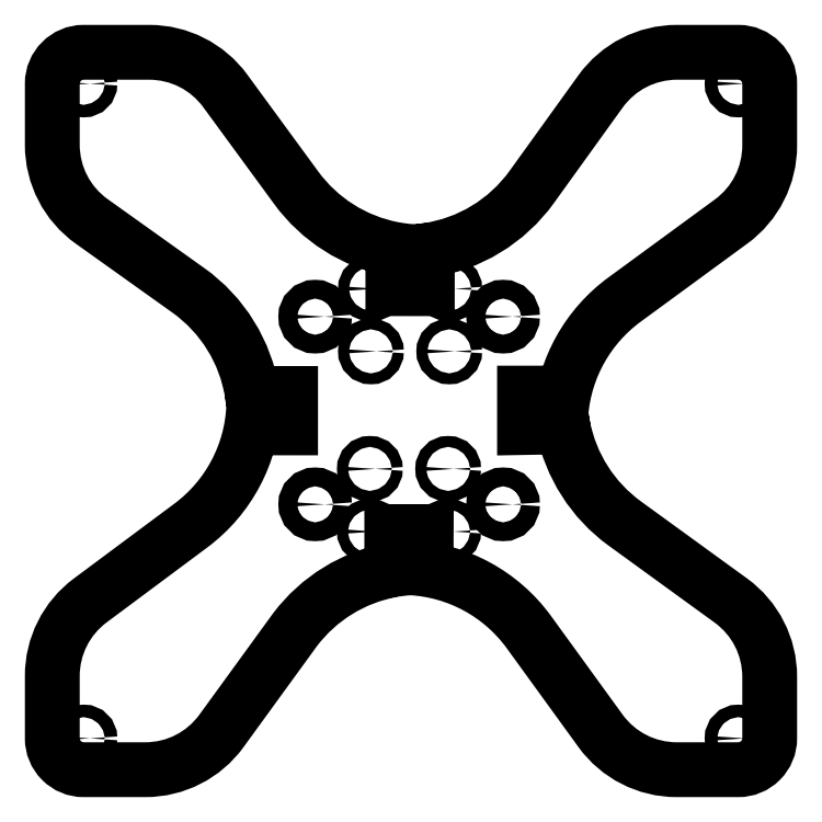
<metadata>
{"format":"dxf","ext":"dxf","renderer":"ezdxf+matplotlib","layout":"modelspace","background":"white","min_lineweight":24,"dpi":150}
</metadata>
<code>
0
SECTION
2
ENTITIES
0
CIRCLE
8
0
10
257.3
20
50.08
30
0
40
2
210
0
220
0
230
1
0
LWPOLYLINE
8
0
90
62
70
1
43
0
10
146.6
20
103.8
42
0.188
10
115.7
20
84.73
10
92.26
20
52.44
42
-0.24
10
67.99
20
40.08
10
48.27
20
40.08
42
-0.4142
10
38.27
20
50.08
10
38.27
20
70.01
42
-0.237
10
50.35
20
94.08
10
82.47
20
118
42
0.2251
10
102.6
20
155.8
42
0.01178
10
102.3
20
158.2
10
112.3
20
158.2
10
112.3
20
149.2
10
114.3
20
149.2
10
114.3
20
160.2
10
102.1
20
160.2
42
0.2012
10
81.73
20
193.1
10
50.85
20
215.1
42
-0.2423
10
38.27
20
239.5
10
38.27
20
259.1
42
-0.4142
10
48.27
20
269.1
10
69.25
20
269.1
42
-0.2391
10
93.45
20
256.8
10
116.1
20
225.8
42
0.1892
10
147
20
206.3
10
149
20
205.9
42
0.02425
10
153.8
20
205.4
42
0.01086
10
156
20
205.6
10
156
20
195.6
10
147
20
195.6
10
147
20
193.6
10
158
20
193.6
10
158
20
205.9
42
0.2032
10
191.3
20
226.1
10
213.3
20
256.6
42
-0.2412
10
237.6
20
269.1
10
257.3
20
269.1
42
-0.4142
10
267.3
20
259.1
10
267.3
20
239.3
42
-0.2391
10
255
20
215.1
10
220.9
20
190.1
42
0.2167
10
200.6
20
154
42
0.01383
10
201
20
151.3
10
191
20
151.3
10
191
20
160.3
10
189
20
160.3
10
189
20
149.3
10
201.3
20
149.5
42
0.1896
10
221
20
118.7
10
254.9
20
94.06
42
-0.2402
10
267.3
20
69.79
10
267.3
20
50.08
42
-0.4142
10
257.3
20
40.08
10
237.6
20
40.08
42
-0.2402
10
213.3
20
52.46
10
190.4
20
83.97
42
0.2263
10
152.6
20
104.5
42
0.0199
10
148.6
20
104.1
10
148.6
20
114.1
10
157.6
20
114.1
10
157.6
20
116.1
10
146.6
20
116.1
0
CIRCLE
8
0
10
122.2
20
124.8
30
0
40
3
210
0
220
0
230
1
0
CIRCLE
8
0
10
122.2
20
184.7
30
0
40
3
210
0
220
0
230
1
0
CIRCLE
8
0
10
48.27
20
259.1
30
0
40
2
210
0
220
0
230
1
0
CIRCLE
8
0
10
139.6
20
116.1
30
0
40
1.75
210
0
220
0
230
1
0
CIRCLE
8
0
10
164.6
20
116.1
30
0
40
1.75
210
0
220
0
230
1
0
CIRCLE
8
0
10
139.6
20
136.1
30
0
40
1.75
210
0
220
0
230
1
0
CIRCLE
8
0
10
164.6
20
136.1
30
0
40
1.75
210
0
220
0
230
1
0
CIRCLE
8
0
10
48.27
20
50.08
30
0
40
2
210
0
220
0
230
1
0
CIRCLE
8
0
10
182.2
20
124.8
30
0
40
3
210
0
220
0
230
1
0
CIRCLE
8
0
10
182.2
20
184.7
30
0
40
3
210
0
220
0
230
1
0
CIRCLE
8
0
10
257.3
20
259.1
30
0
40
2
210
0
220
0
230
1
0
CIRCLE
8
0
10
165
20
193.6
30
0
40
1.75
210
0
220
0
230
1
0
CIRCLE
8
0
10
140
20
173.6
30
0
40
1.75
210
0
220
0
230
1
0
CIRCLE
8
0
10
140
20
193.6
30
0
40
1.75
210
0
220
0
230
1
0
CIRCLE
8
0
10
165
20
173.6
30
0
40
1.75
210
0
220
0
230
1
0
ENDSEC
0
EOF

</code>
